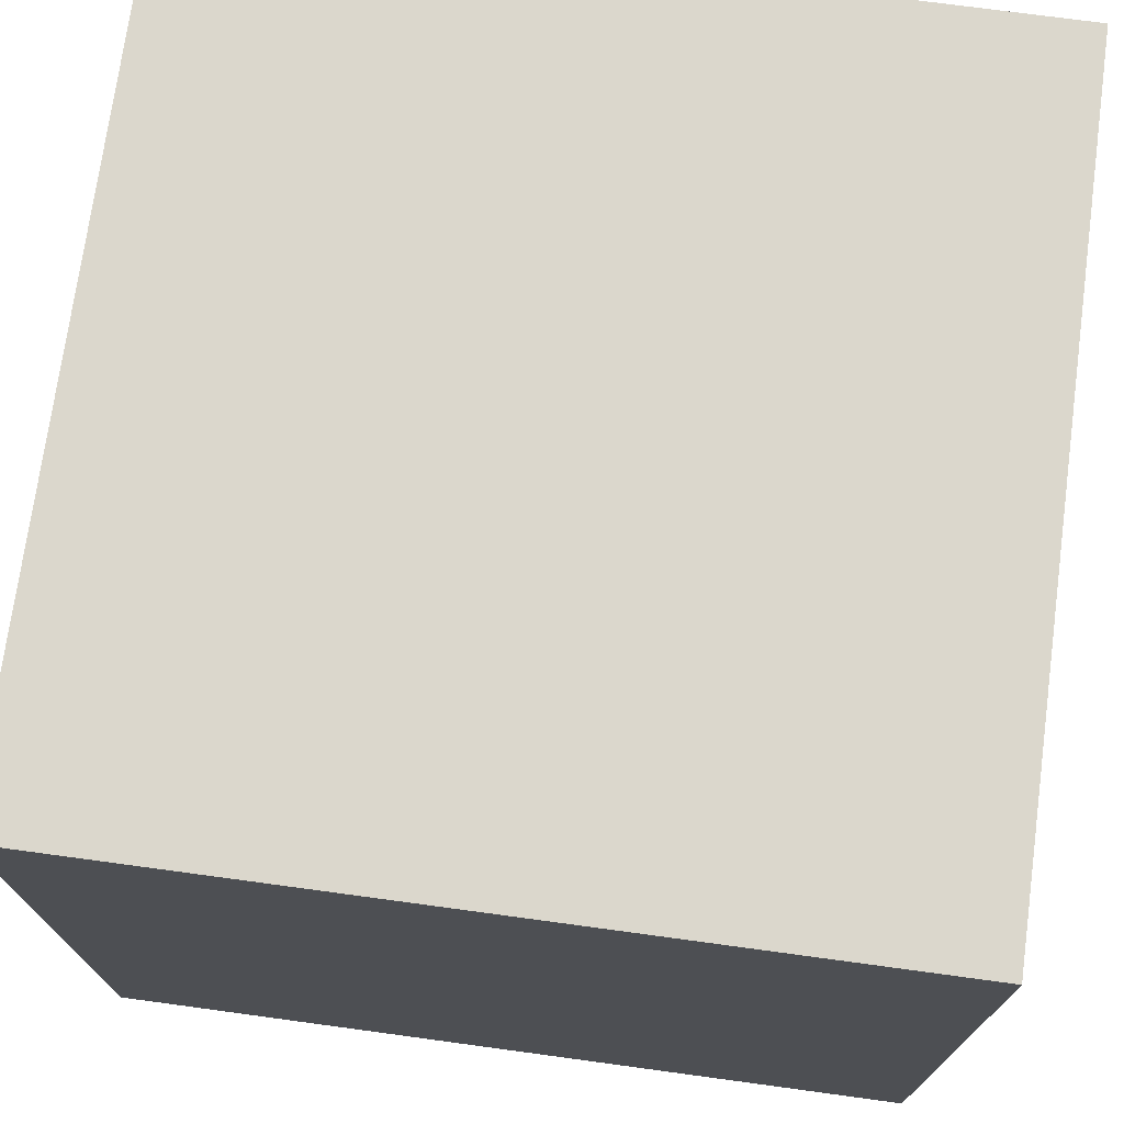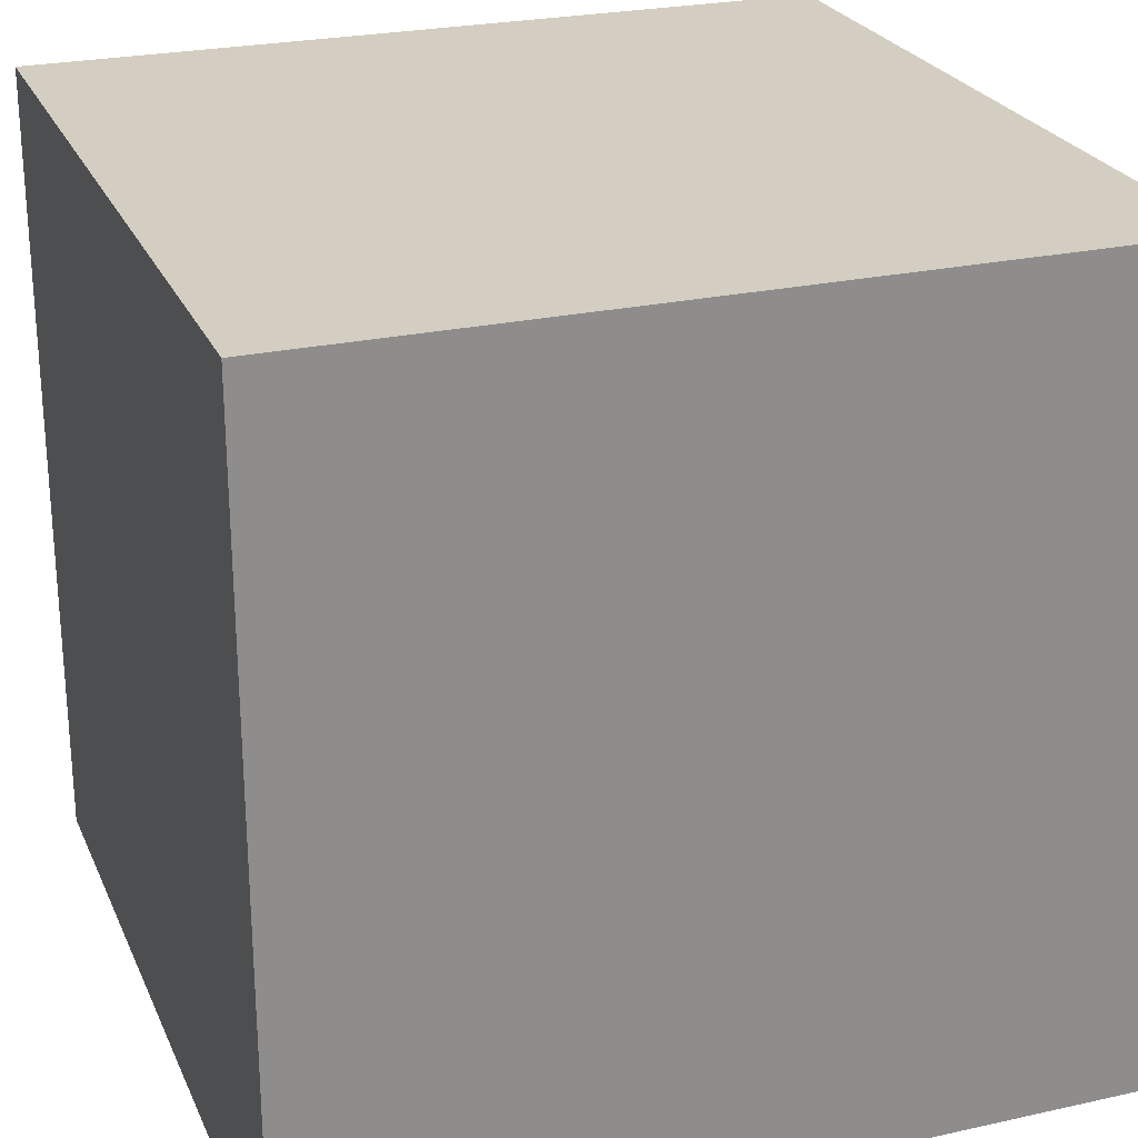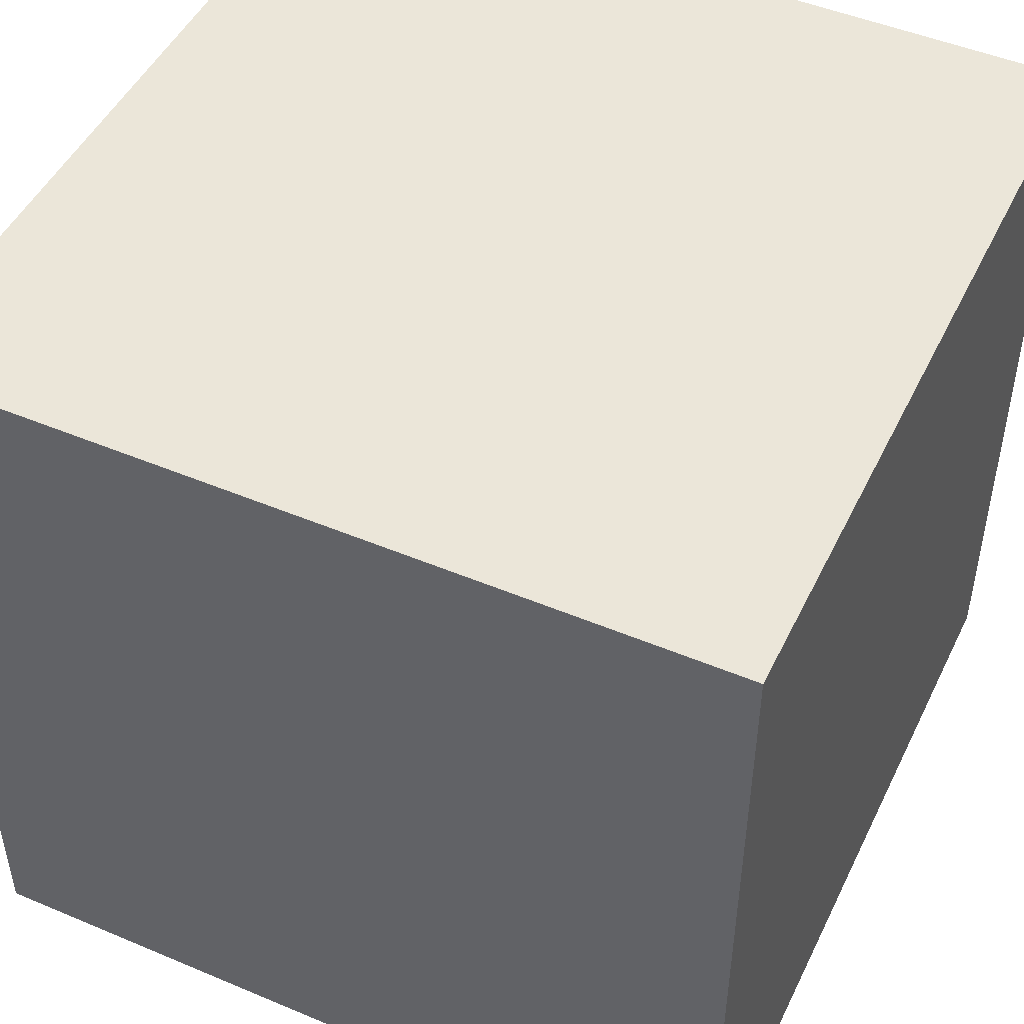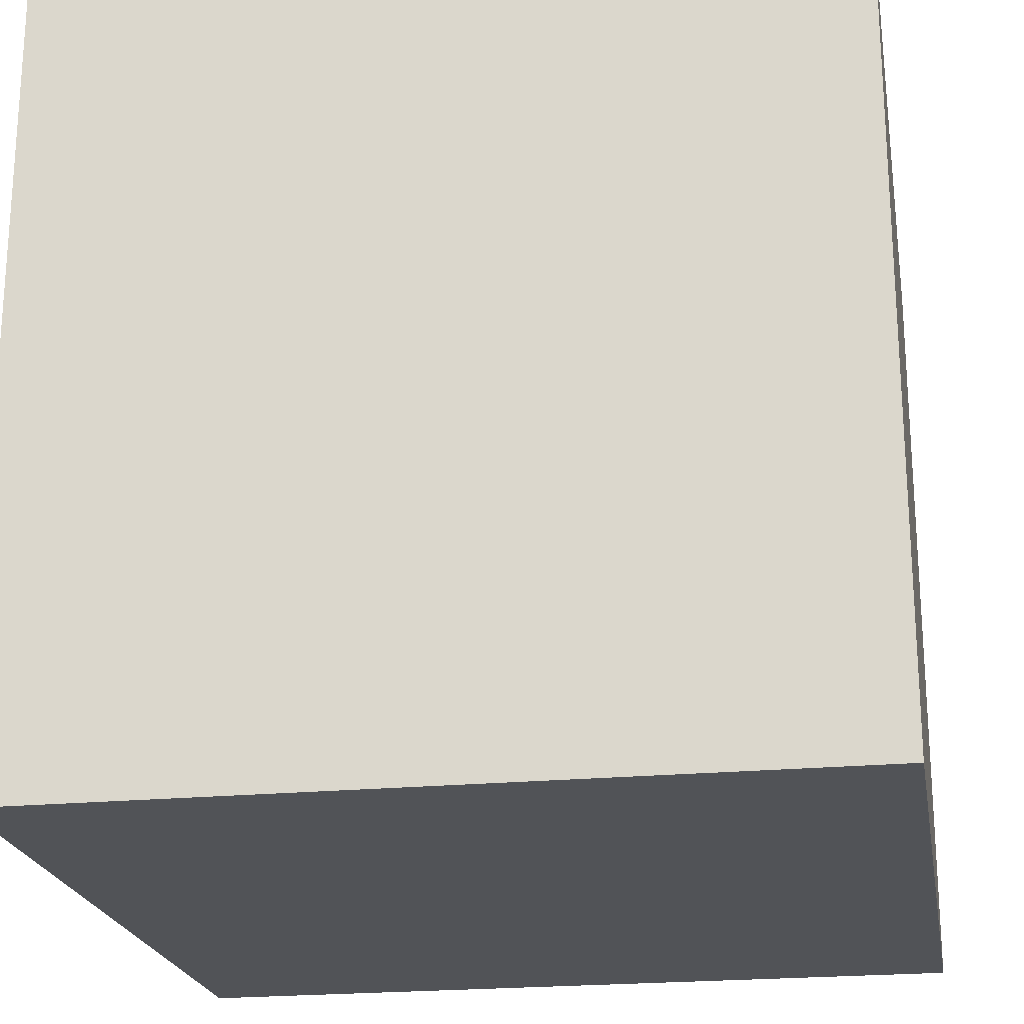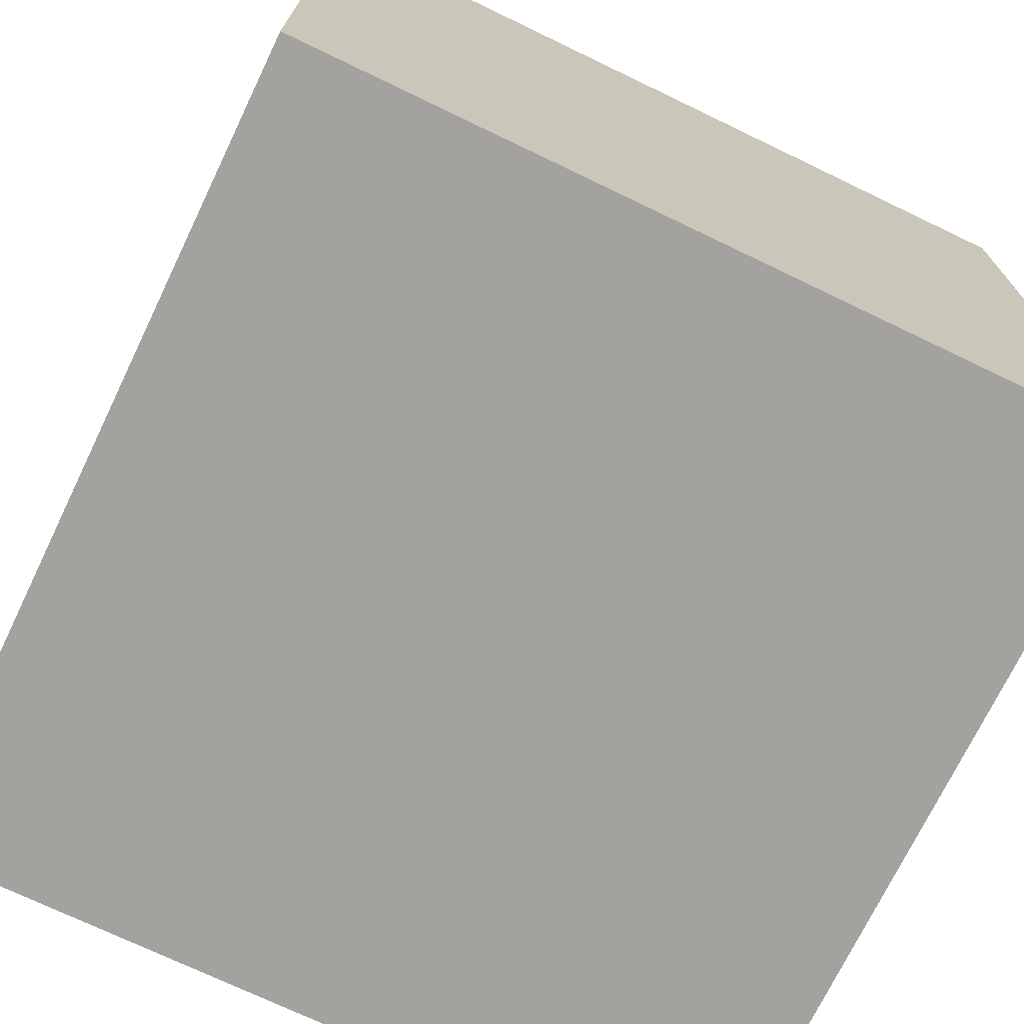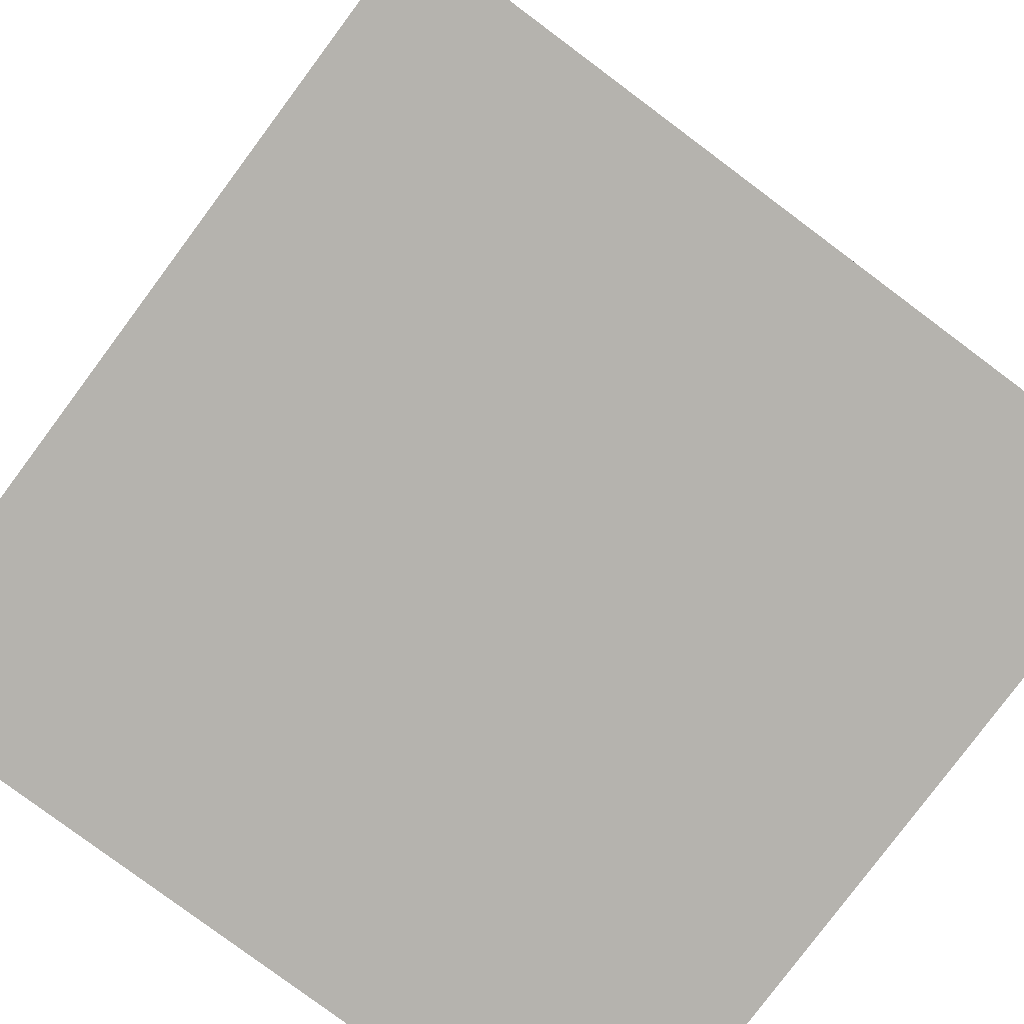
<metadata>
{"format":"obj","ext":"obj","renderer":"f3d","projection":"perspective","resolution":1024,"background":"white","views":[{"elev":73.2,"azim":-82.3,"up":"+Z"},{"elev":25.0,"azim":160.2,"up":"+Y"},{"elev":48.3,"azim":115.2,"up":"+Y"},{"elev":-21.9,"azim":99.7,"up":"+Z"},{"elev":-72.4,"azim":-25.7,"up":"+Z"},{"elev":-80.0,"azim":53.3,"up":"+Y"}]}
</metadata>
<code>
v 0.5749 0.224 0.638
v 0.609 0.224 0.638
v 0.5749 0.258 0.638
v 0.609 0.258 0.638
v 0.5749 0.258 0.604
v 0.609 0.258 0.604
v 0.5749 0.224 0.604
v 0.609 0.224 0.604
f 1 2 4 3
f 3 4 6 5
f 5 6 8 7
f 7 8 2 1
f 2 8 6 4
f 7 1 3 5

</code>
